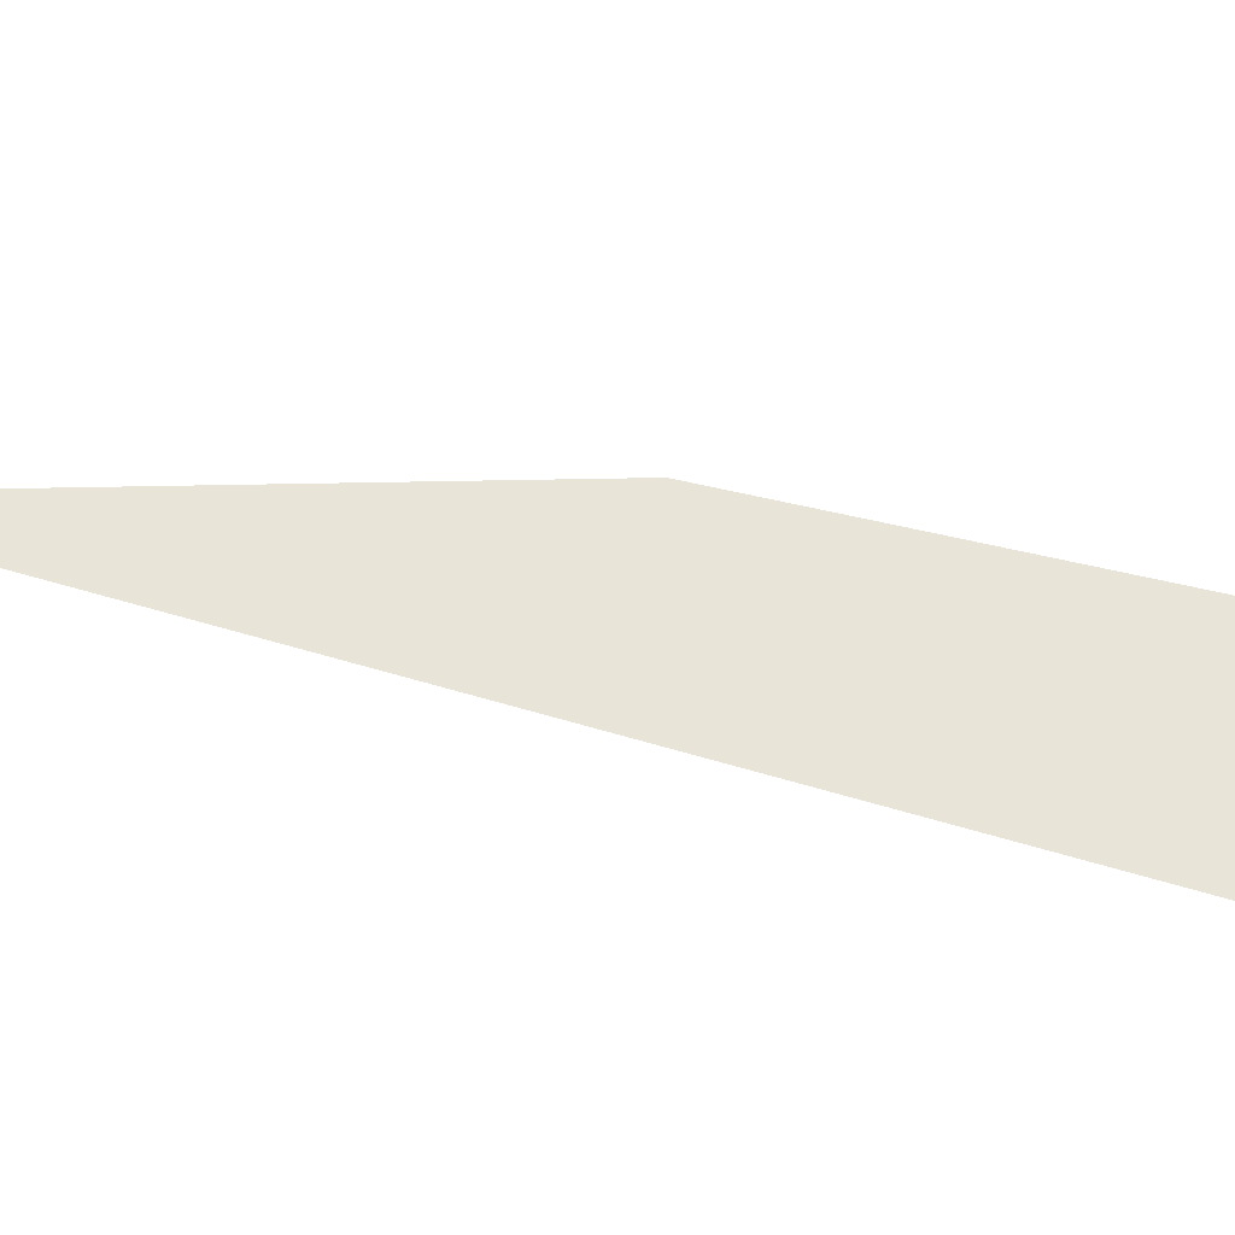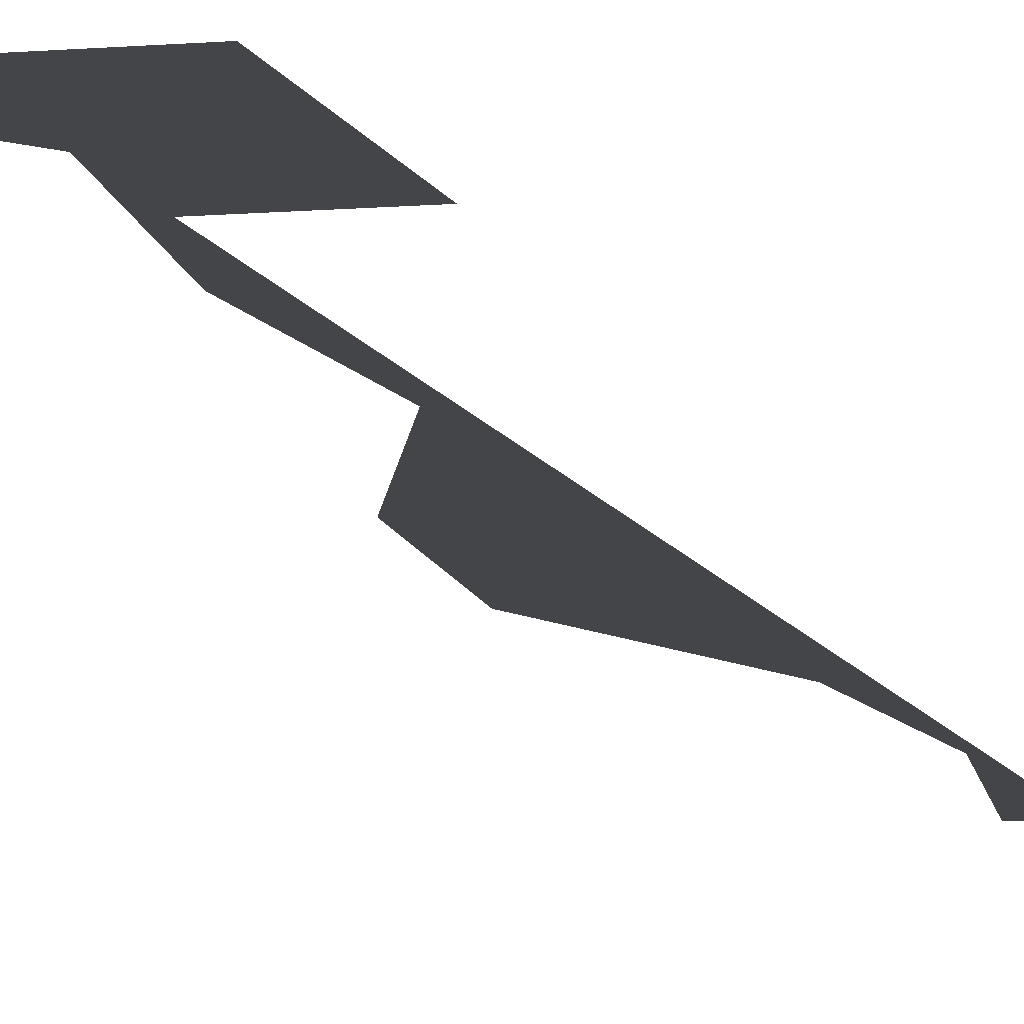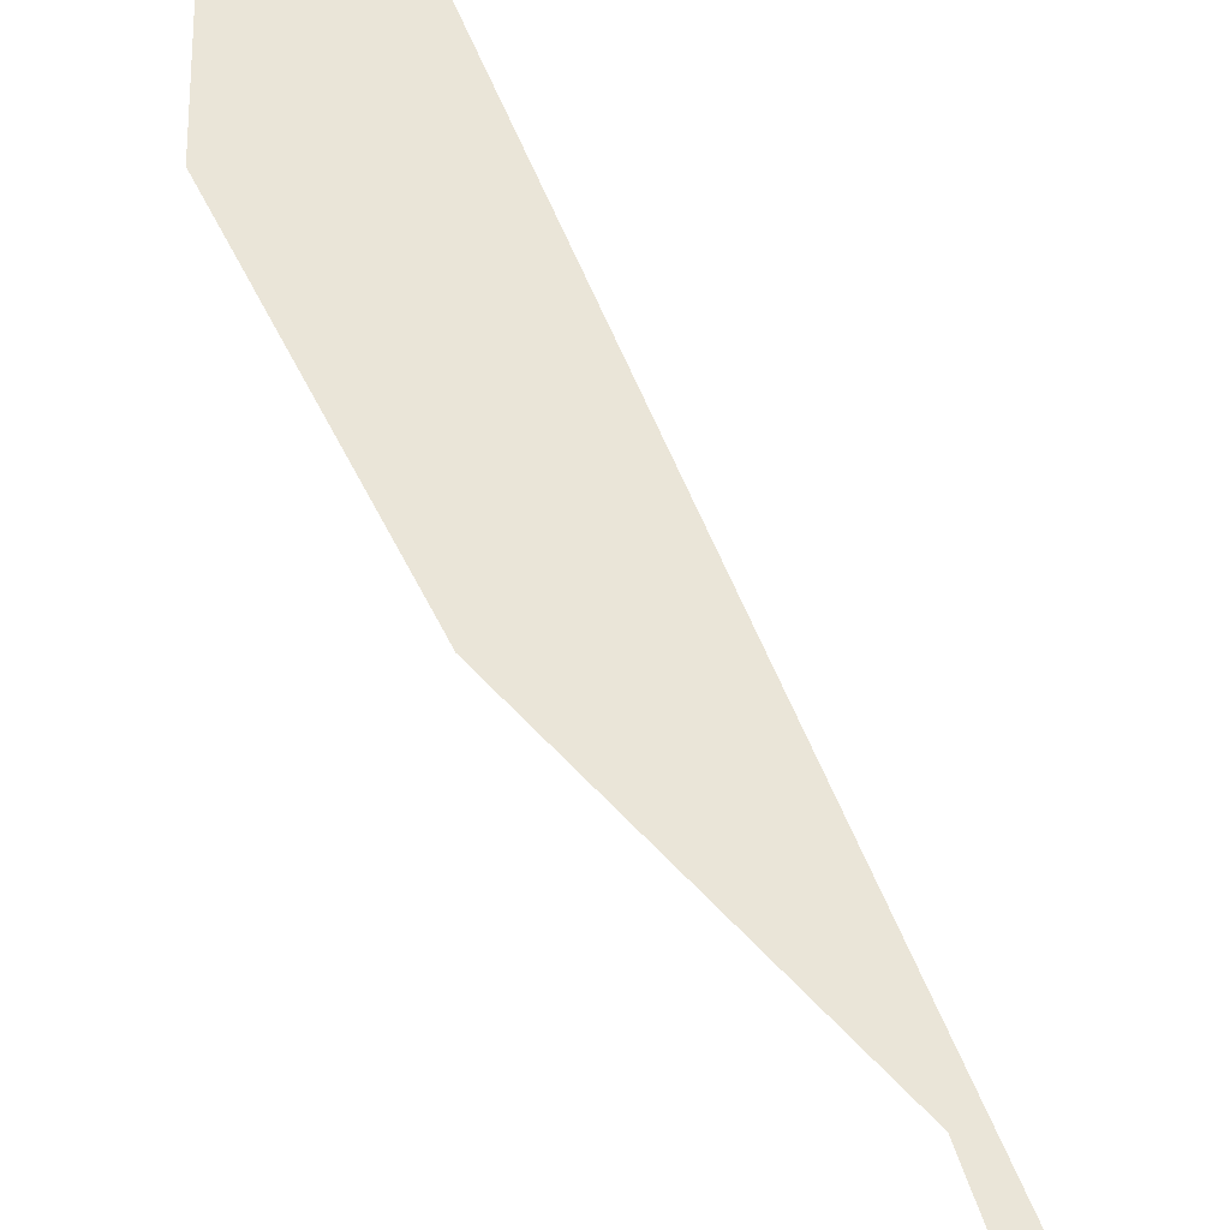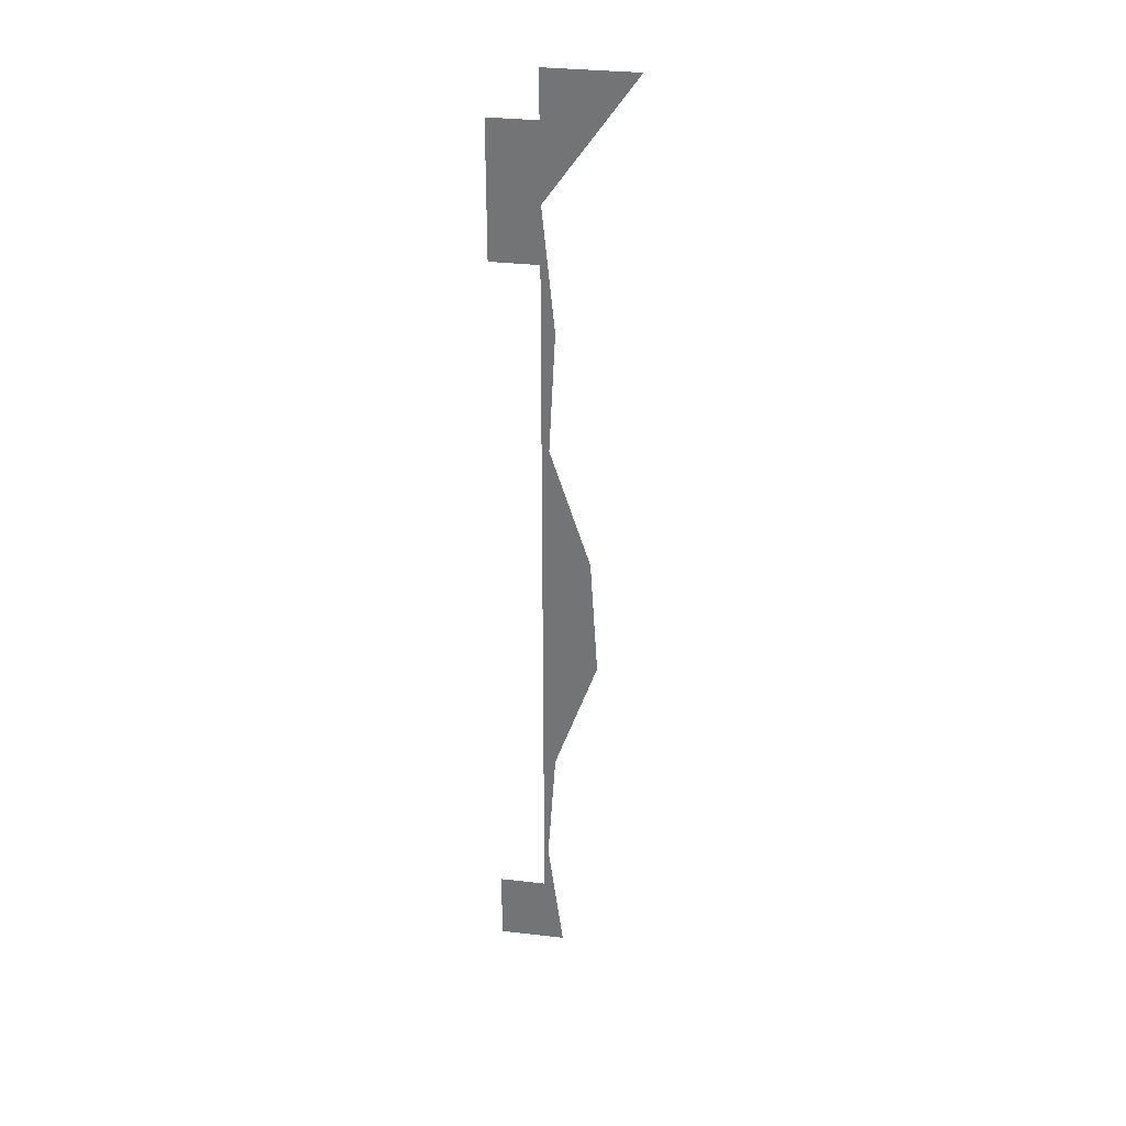
<metadata>
{"format":"obj","ext":"obj","renderer":"f3d","projection":"perspective","resolution":1024,"background":"white","views":[{"elev":61.3,"azim":-73.0,"up":"+Z"},{"elev":-9.0,"azim":-166.1,"up":"+Z"},{"elev":45.4,"azim":161.5,"up":"+Z"},{"elev":32.5,"azim":9.1,"up":"+Y"}]}
</metadata>
<code>
o ConnectN-W
v -0.9544 1.061 -1.25
v -1.113 1.035 -1.25
v -0.9766 1.415 -1.25
v -1.113 1.42 -1.25
v -1.1 0.3537 -1.25
v -1.077 0.7074 -1.25
v -1.092 1.769 -1.25
v -1.11 2.476 -1.25
v -1.113 2.83 -1.25
v -1.25 2.697 -1.25
v -1.25 2.313 -1.25
v -1.25 0 -1.25
v -1.25 0.2197 -1.25
v -1.075 2.122 -1.25
v -1.055 -2.7e-05 -1.25
v -0.8586 2.83 -1.25
v -1.113 0.2197 -1.25
v -1.113 2.313 -1.25
v -1.113 2.697 -1.25
f 5 2 6
f 17 2 5
f 19 16 8
f 9 16 19
f 17 12 13
f 15 12 17
f 8 10 19
f 11 10 8
f 2 1 6
f 1 2 4
f 1 4 3
f 3 4 7
f 18 7 4
f 15 17 5
f 7 18 14
f 8 14 18
f 18 11 8

</code>
